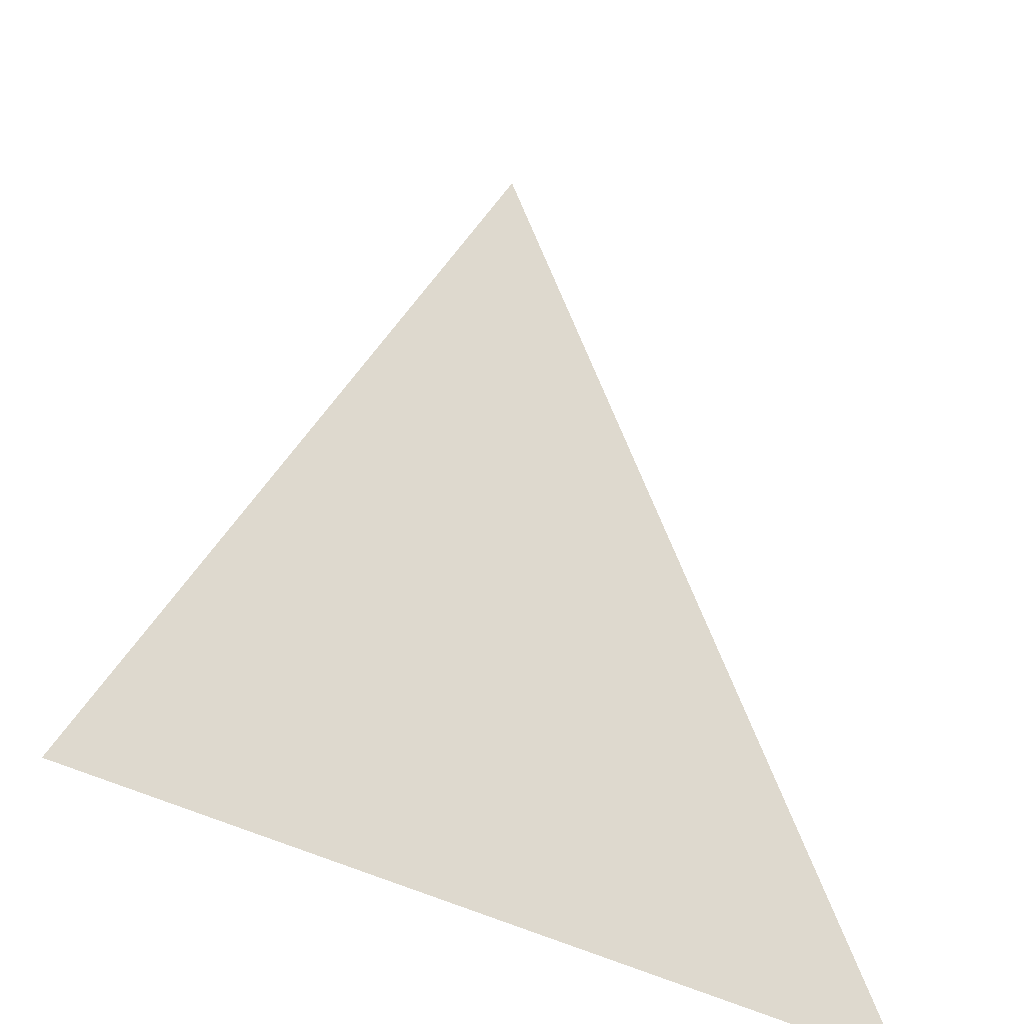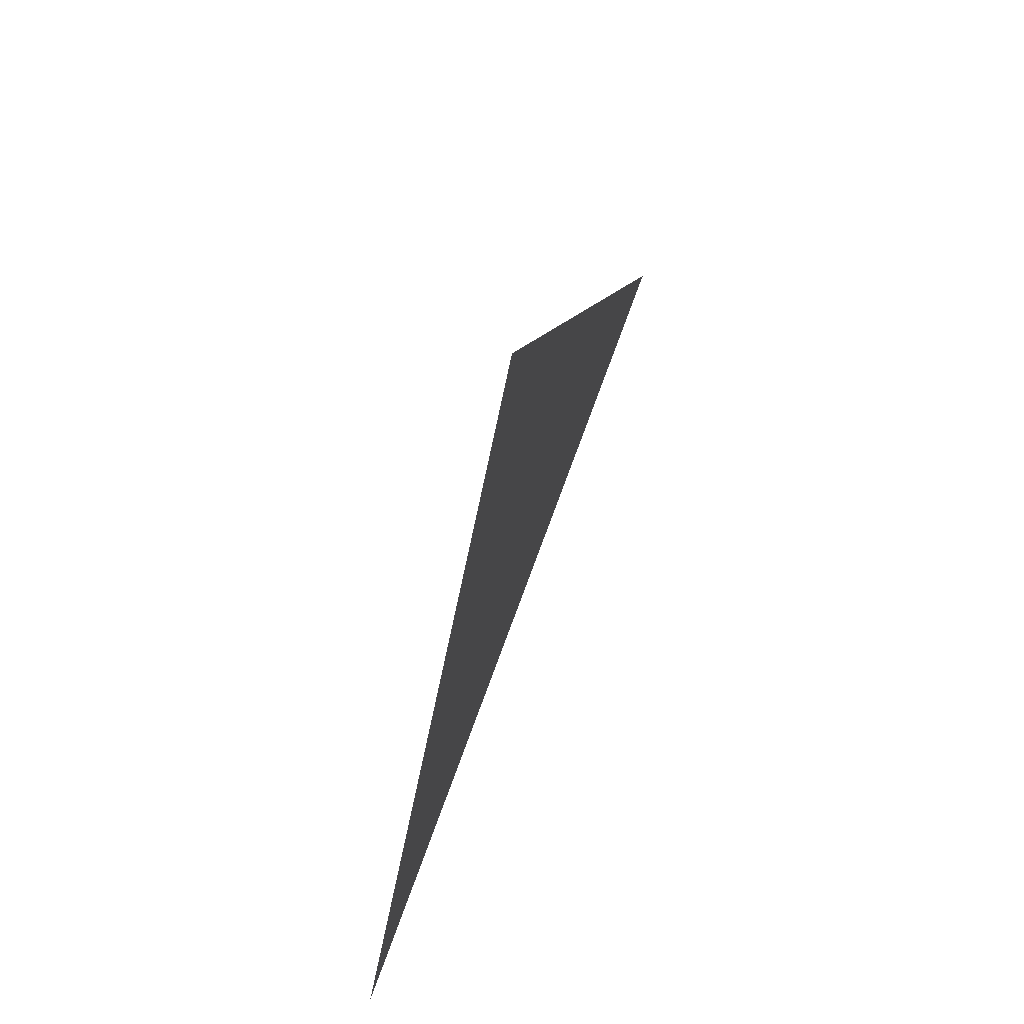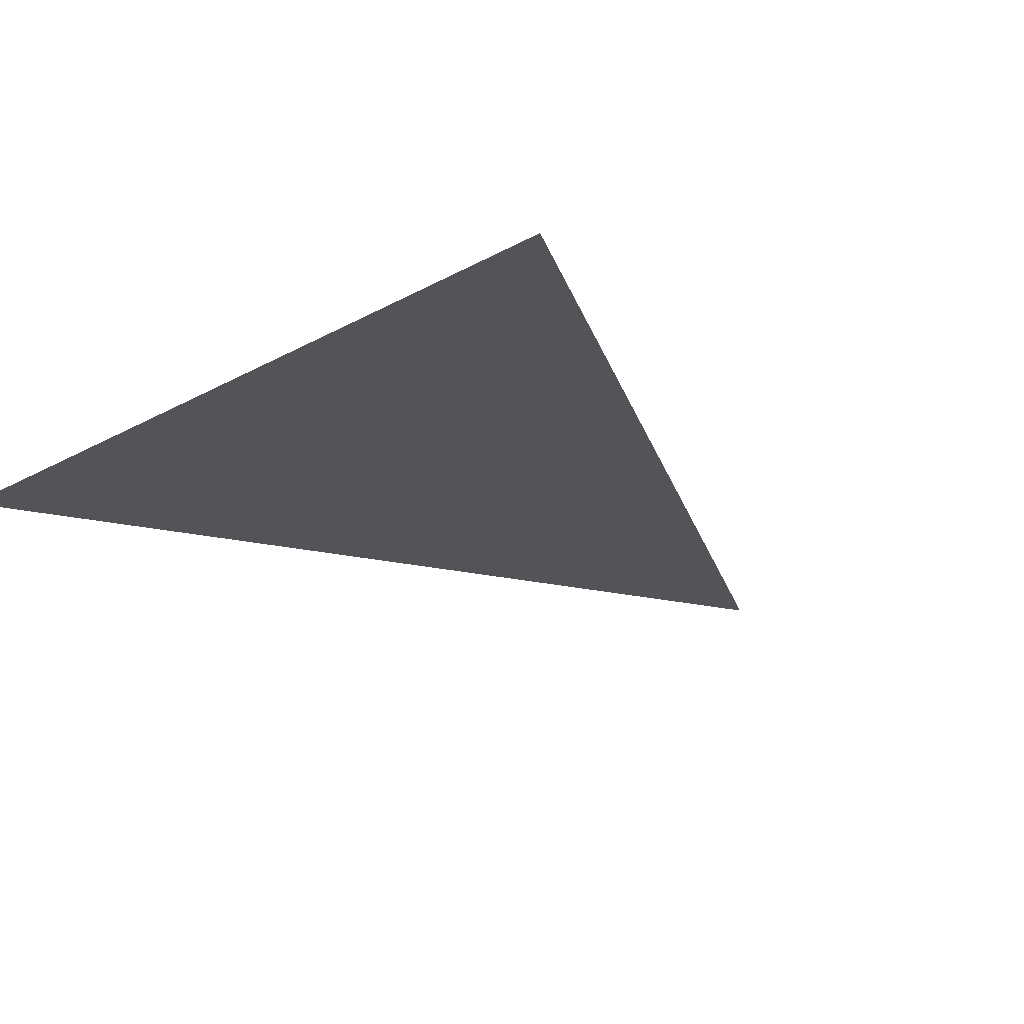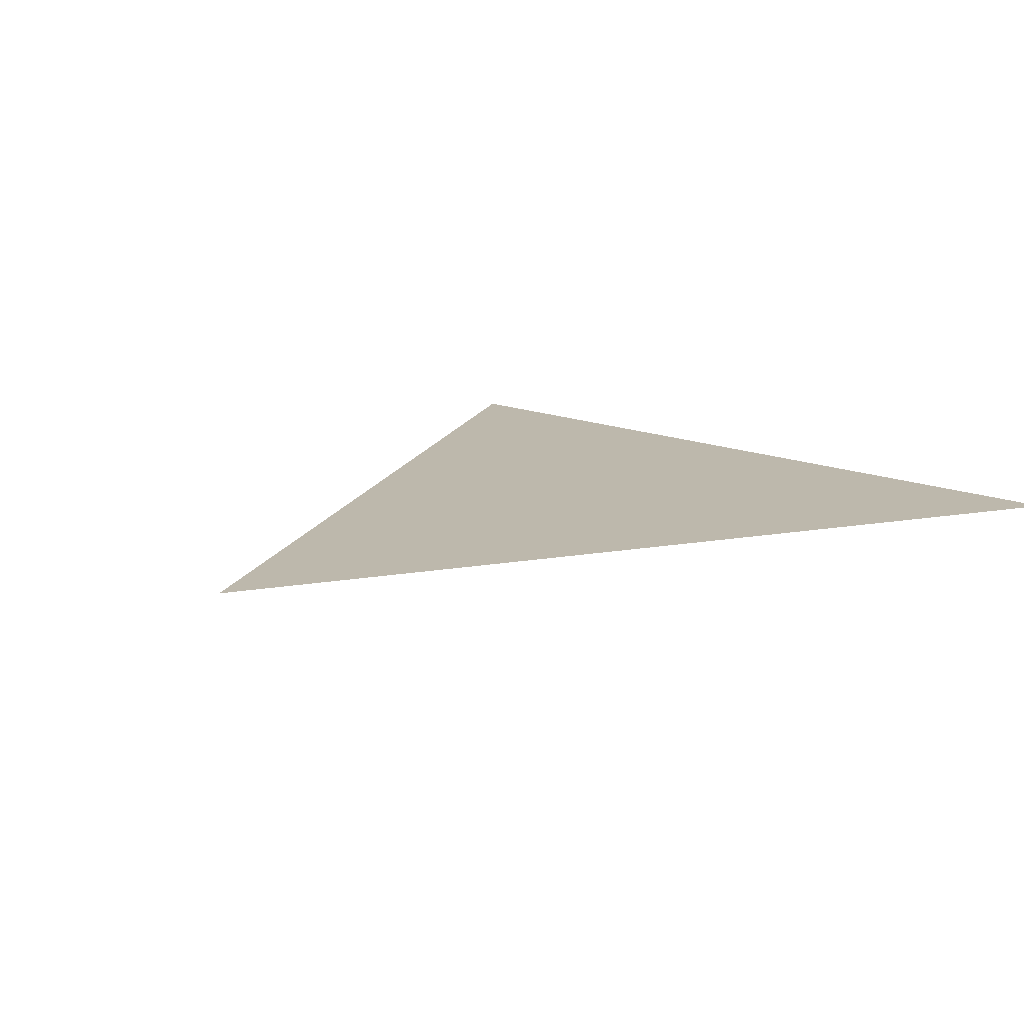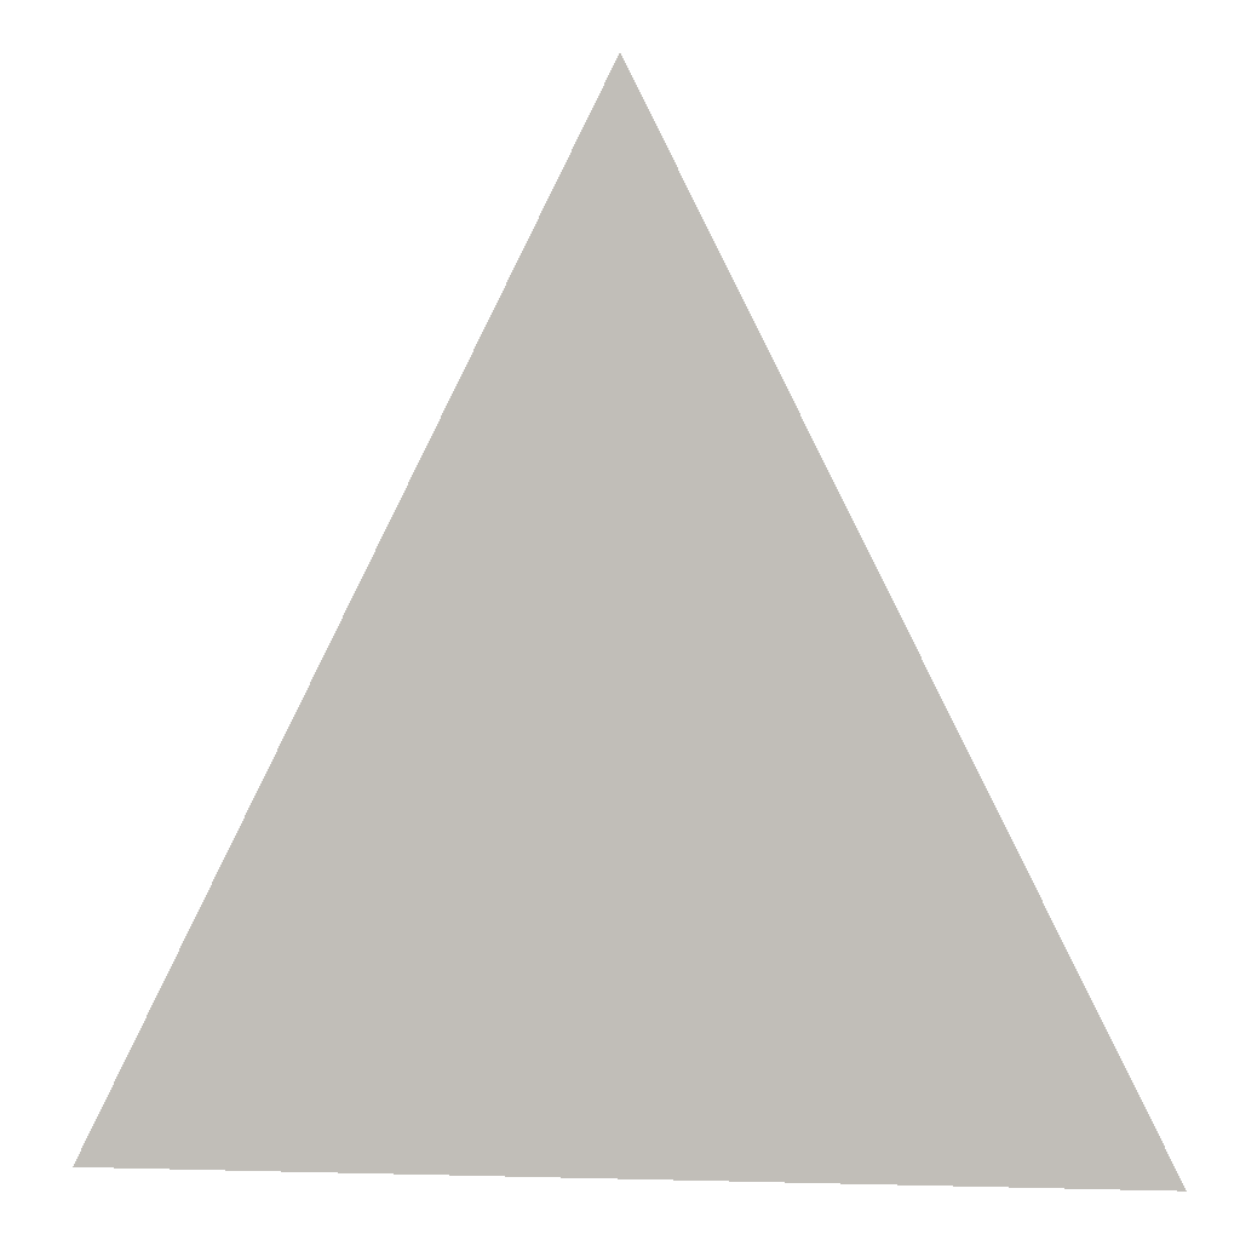
<metadata>
{"format":"obj","ext":"obj","renderer":"f3d","projection":"perspective","resolution":1024,"background":"white","views":[{"elev":-38.2,"azim":144.1,"up":"+Y"},{"elev":73.7,"azim":110.1,"up":"+Y"},{"elev":-23.5,"azim":42.7,"up":"+Z"},{"elev":14.7,"azim":-137.6,"up":"+Z"},{"elev":2.5,"azim":-174.5,"up":"+Y"}]}
</metadata>
<code>
o Plane
v -0.5 -0.5 -0
v 0.5 -0.5 -0
v 0 0.5 0
f 2 3 1

</code>
